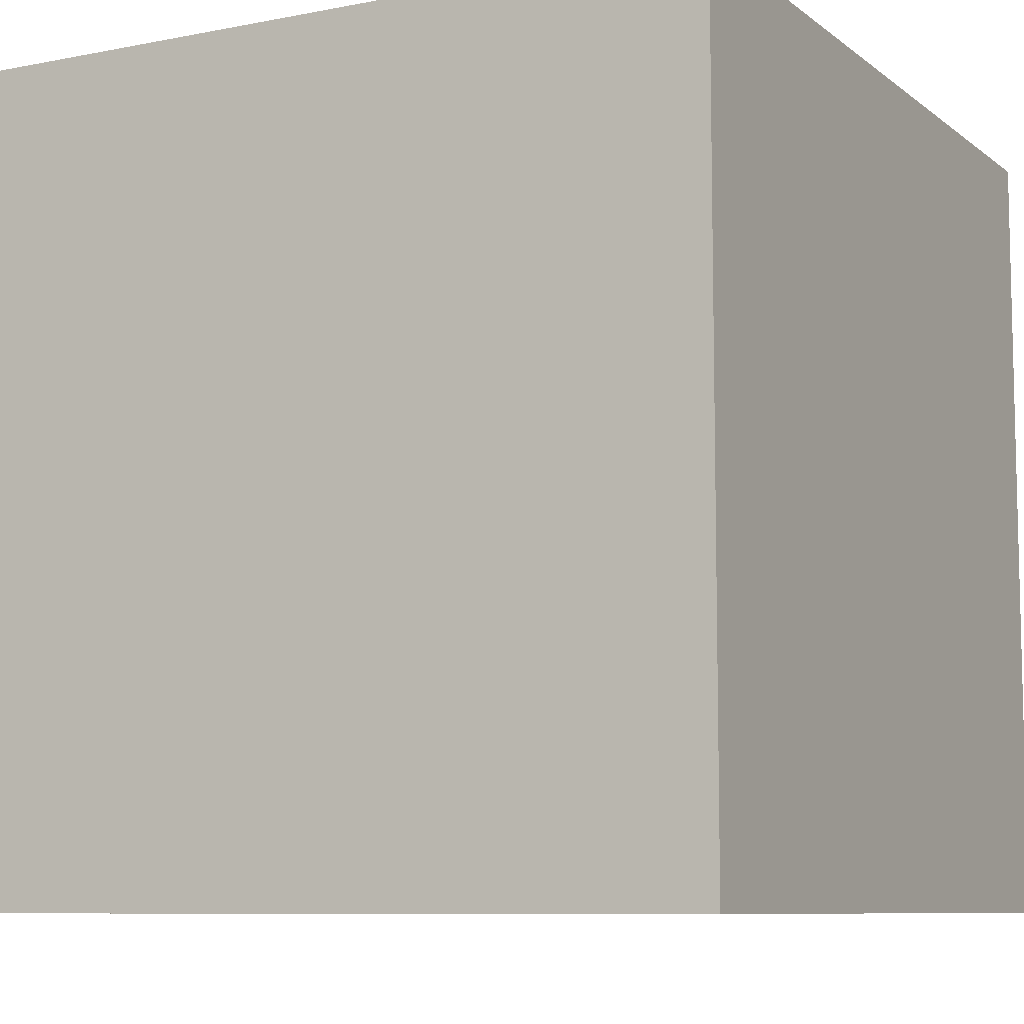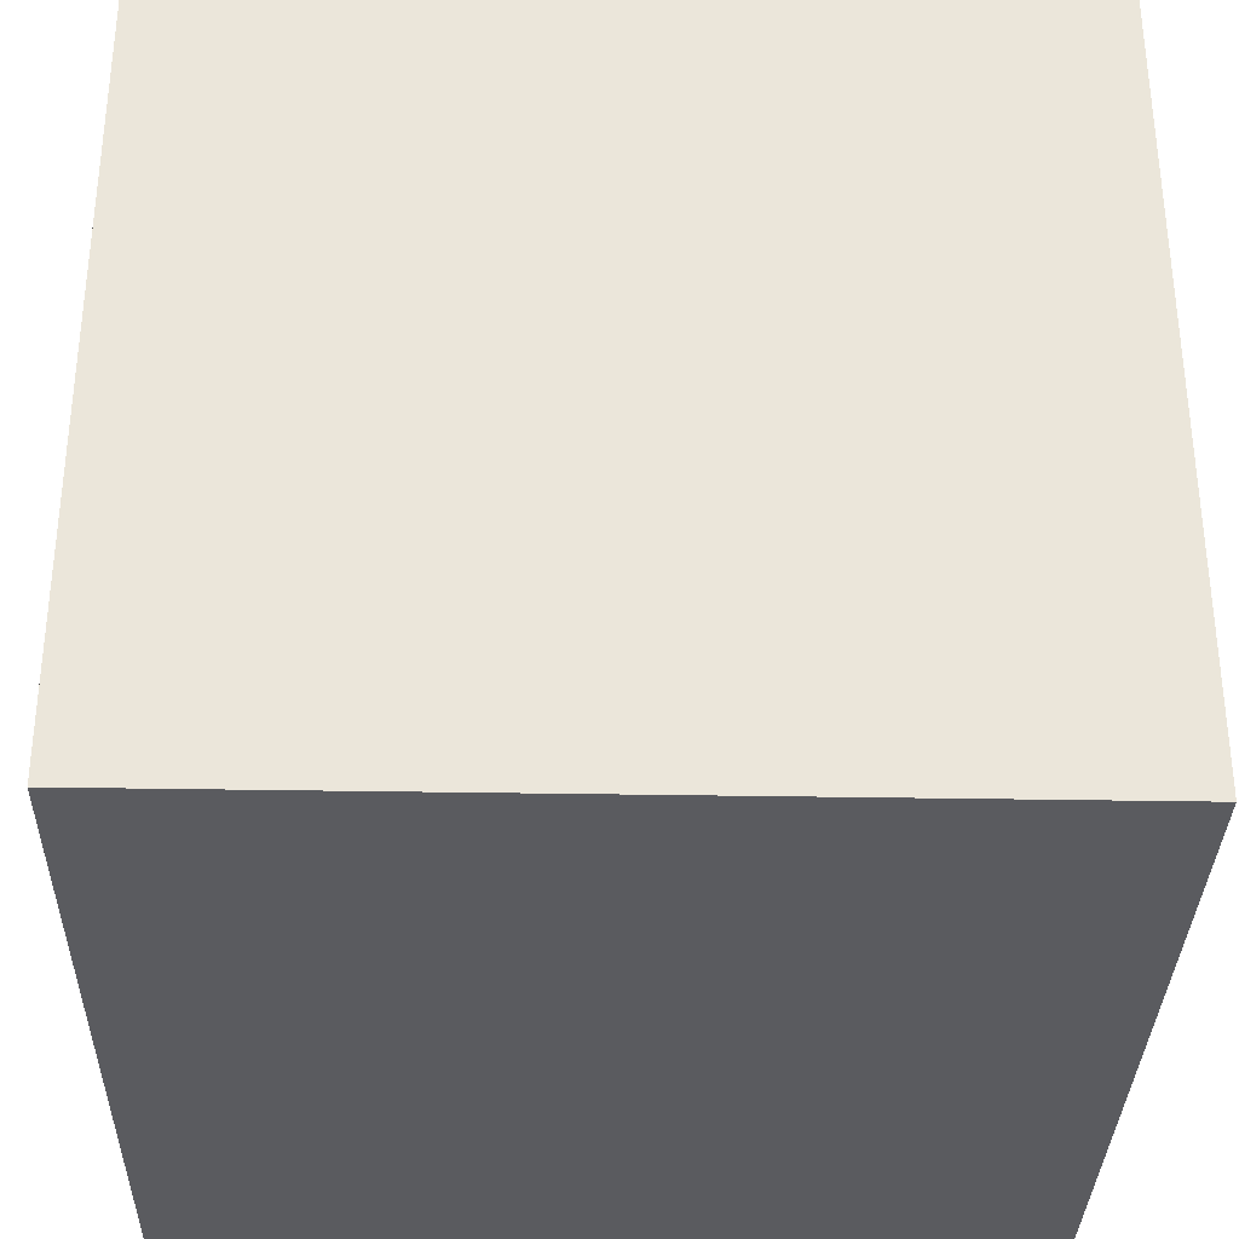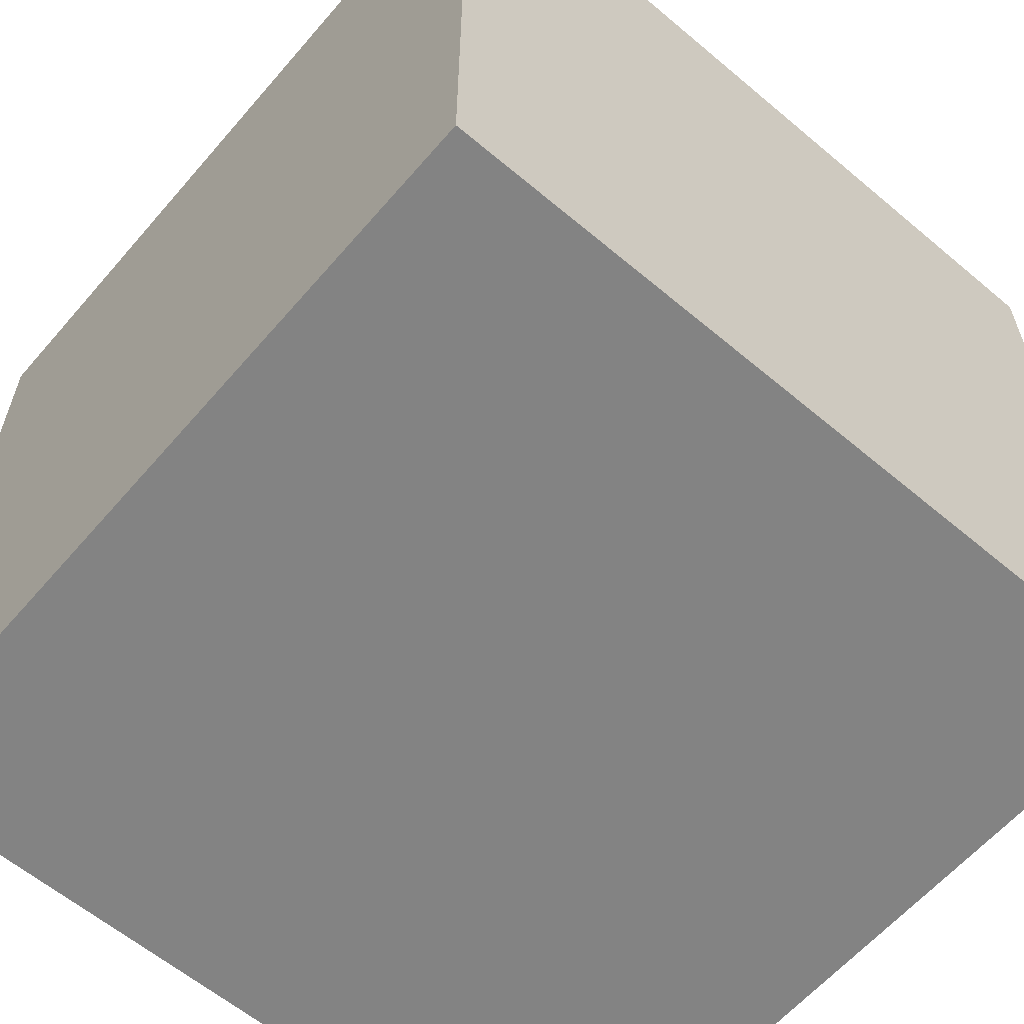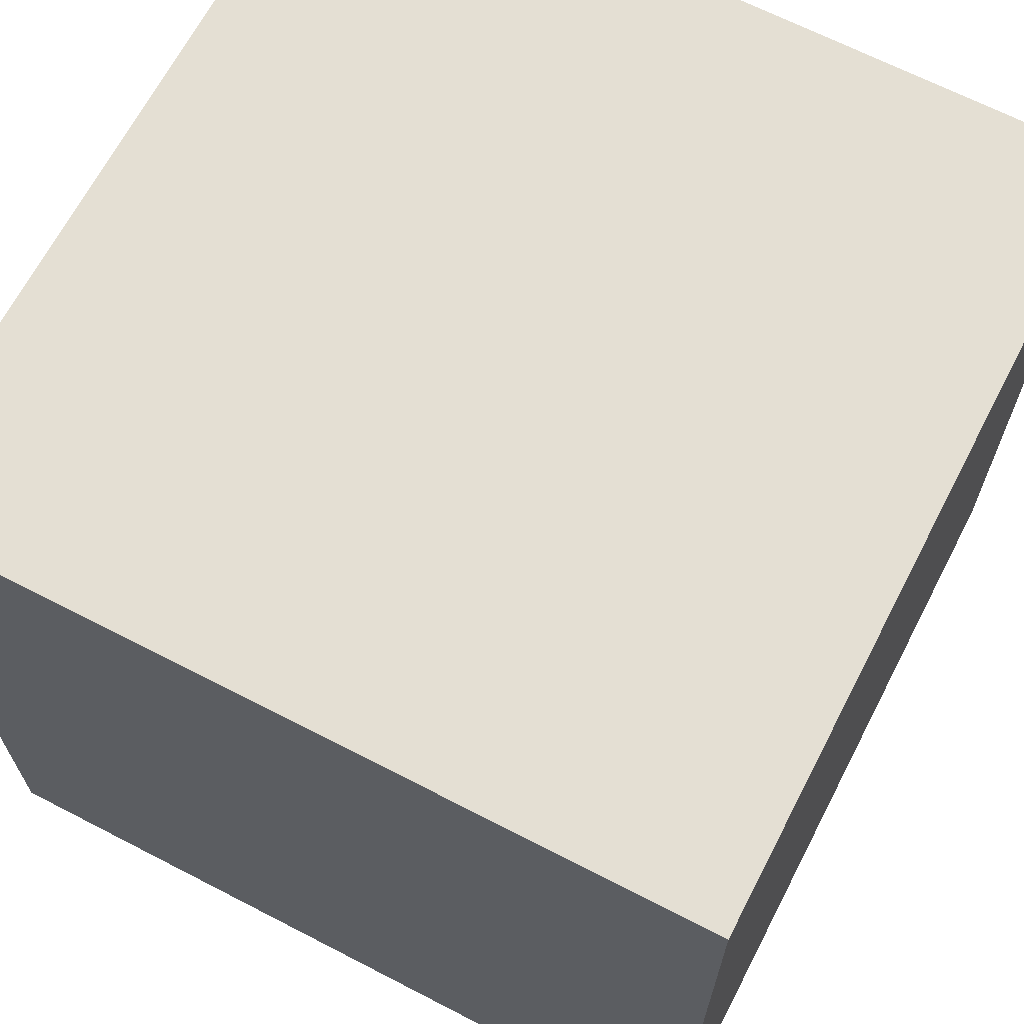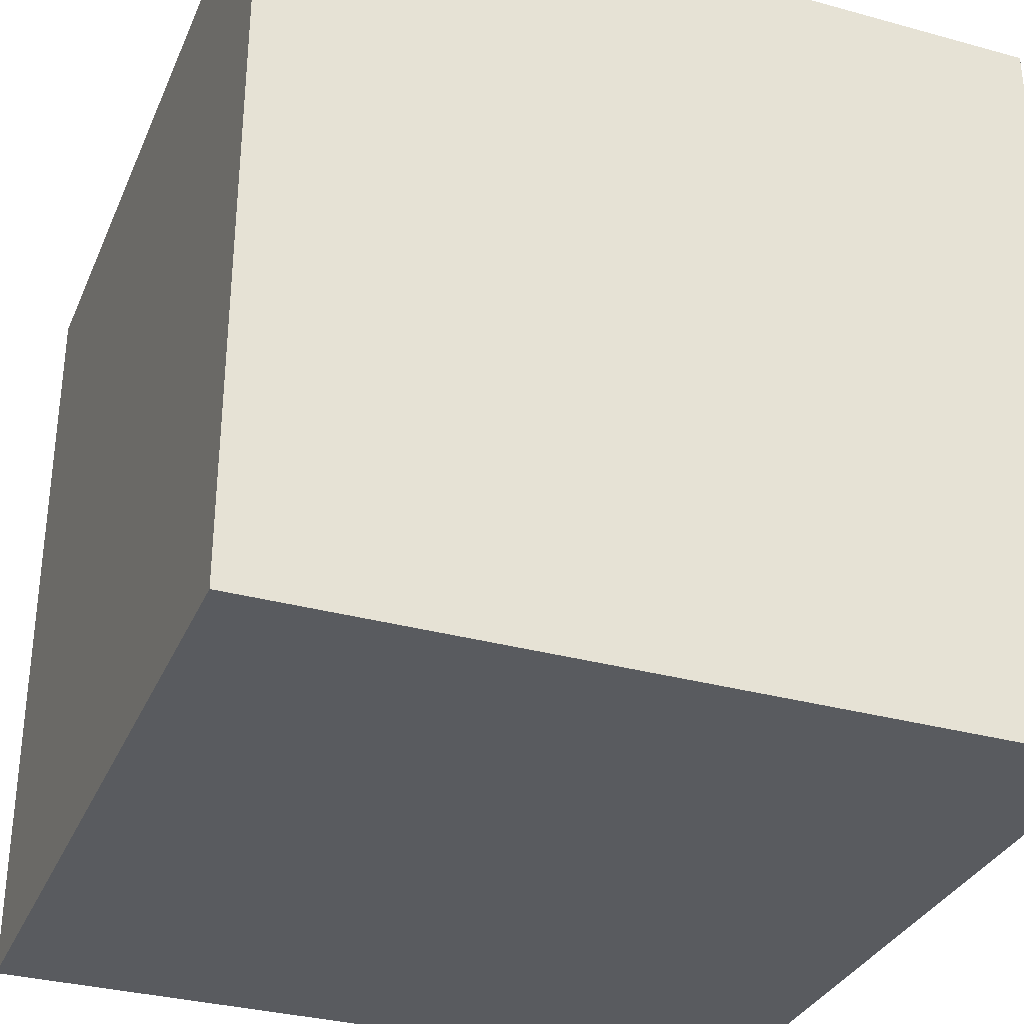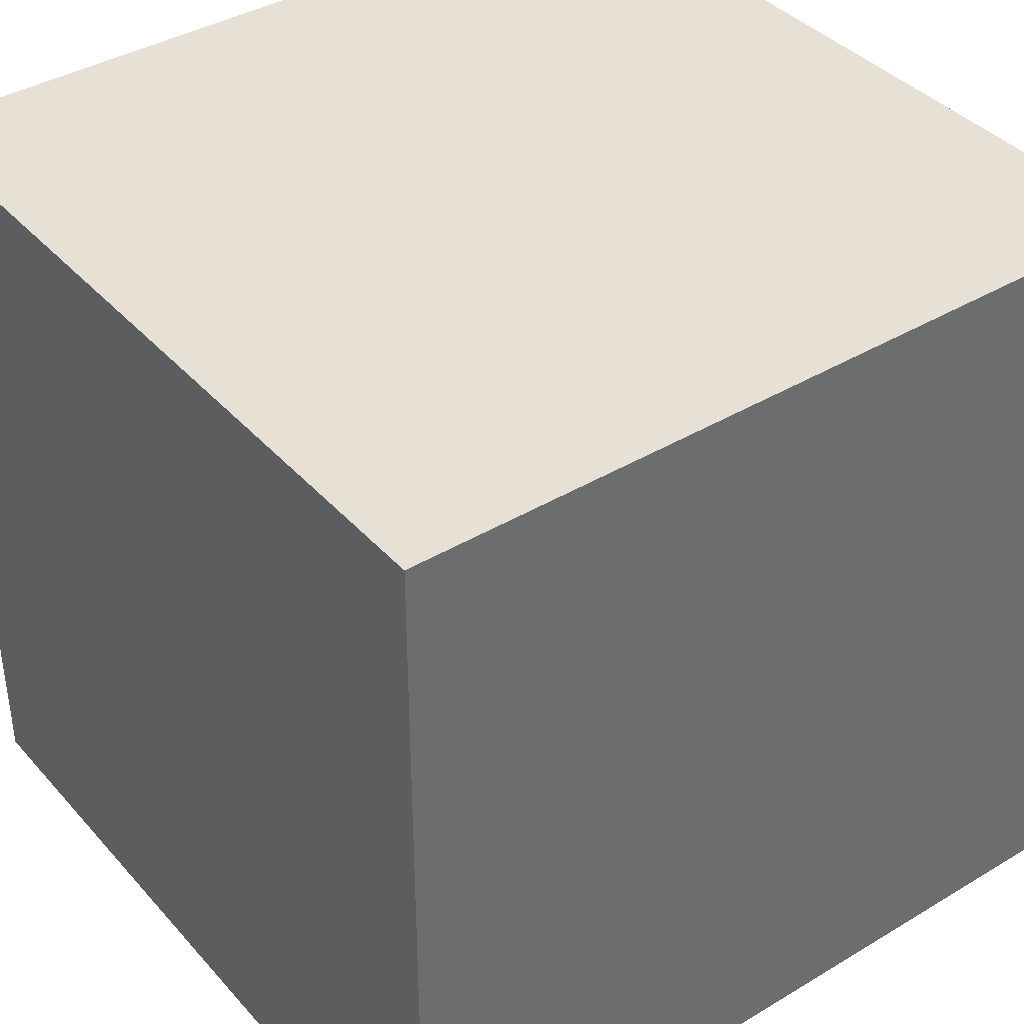
<metadata>
{"format":"obj","ext":"obj","renderer":"f3d","projection":"perspective","resolution":1024,"background":"white","views":[{"elev":-8.5,"azim":-61.8,"up":"+Y"},{"elev":-33.2,"azim":-91.4,"up":"+Z"},{"elev":-61.0,"azim":139.4,"up":"+Y"},{"elev":66.8,"azim":-152.6,"up":"+Y"},{"elev":-32.6,"azim":-110.9,"up":"+Z"},{"elev":39.2,"azim":143.2,"up":"+Z"}]}
</metadata>
<code>
o Cube
v 1 1 -1
v 1 -1 -1
v 1 1 1
v 1 -1 1
v -1 1 -1
v -1 -1 -1
v -1 1 1
v -1 -1 1
f 1 5 7 3
f 4 3 7 8
f 8 7 5 6
f 6 2 4 8
f 2 1 3 4
f 6 5 1 2

</code>
